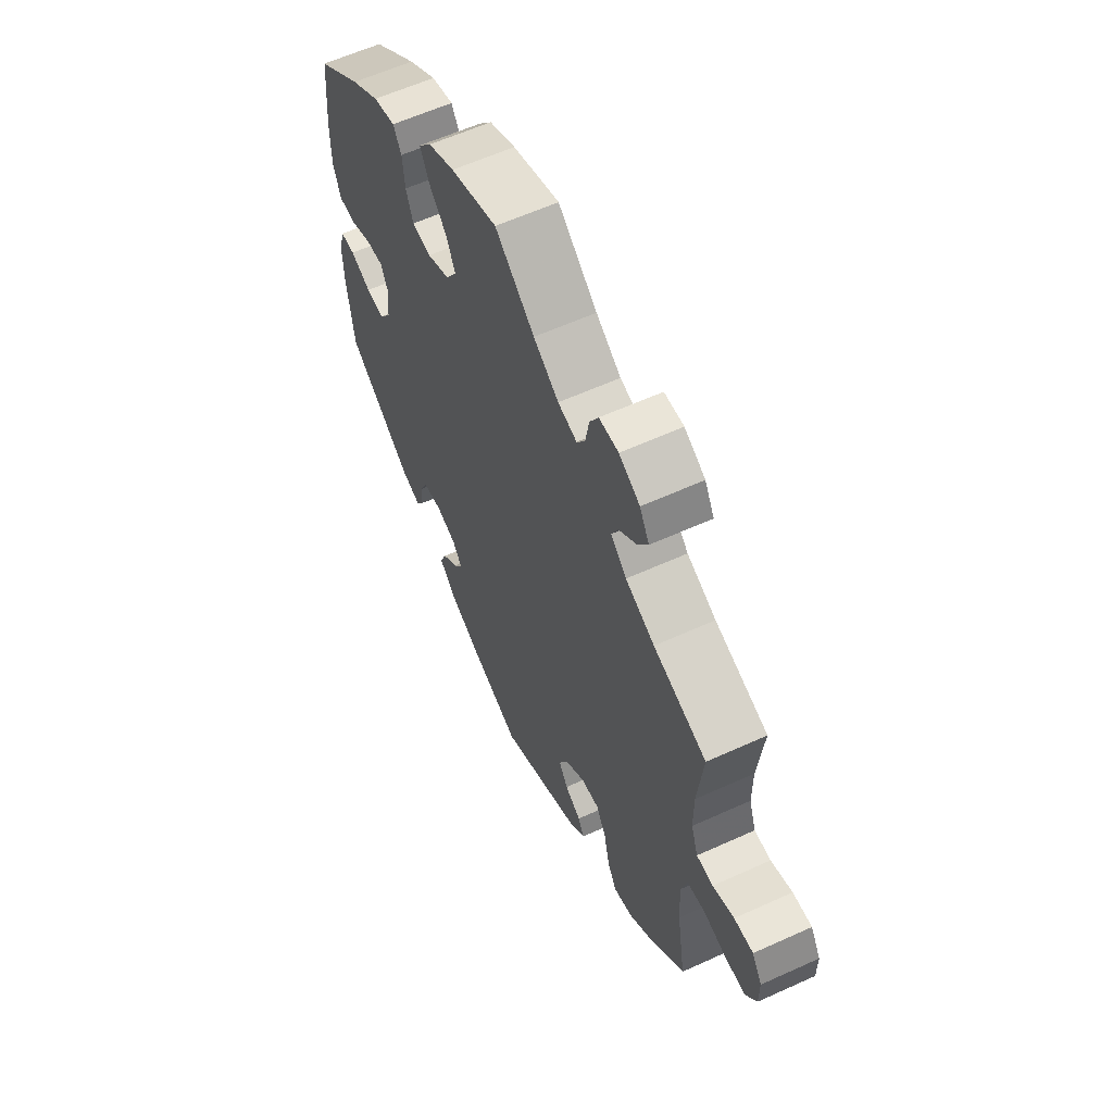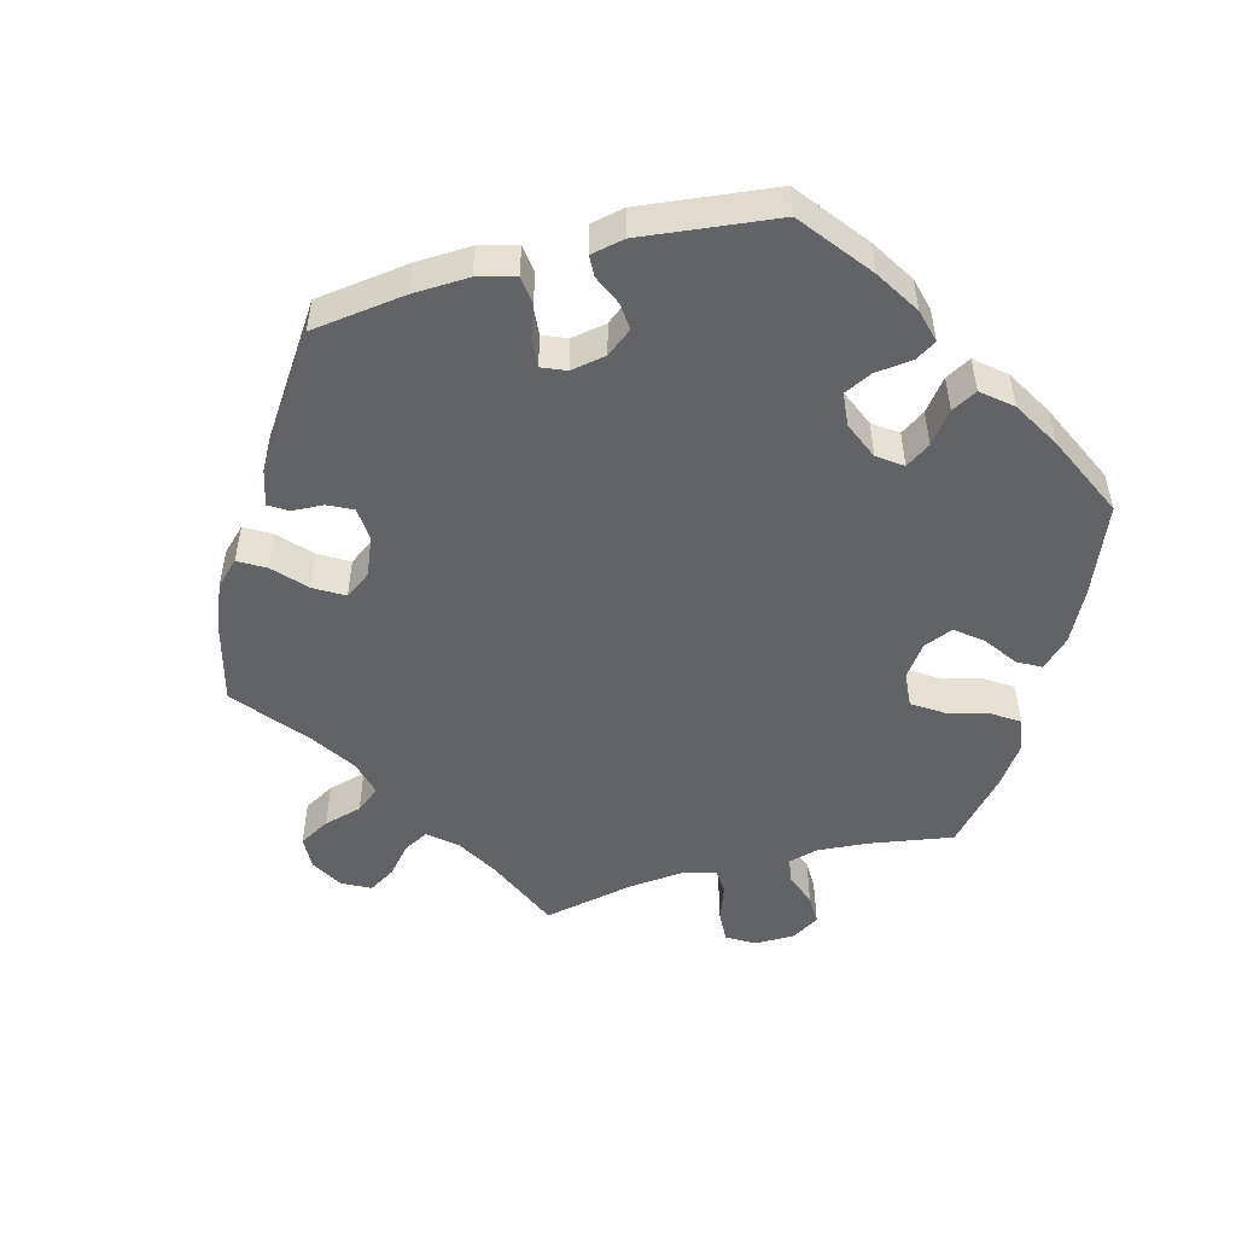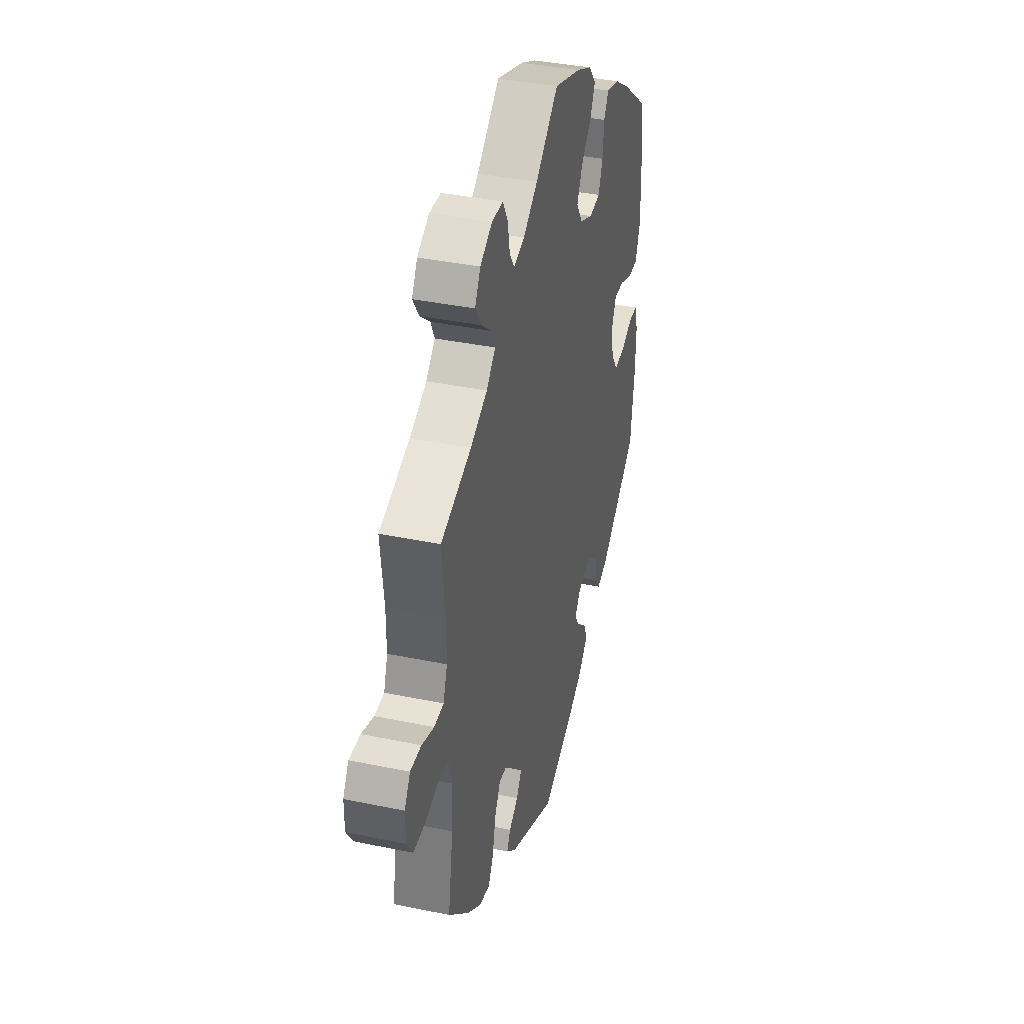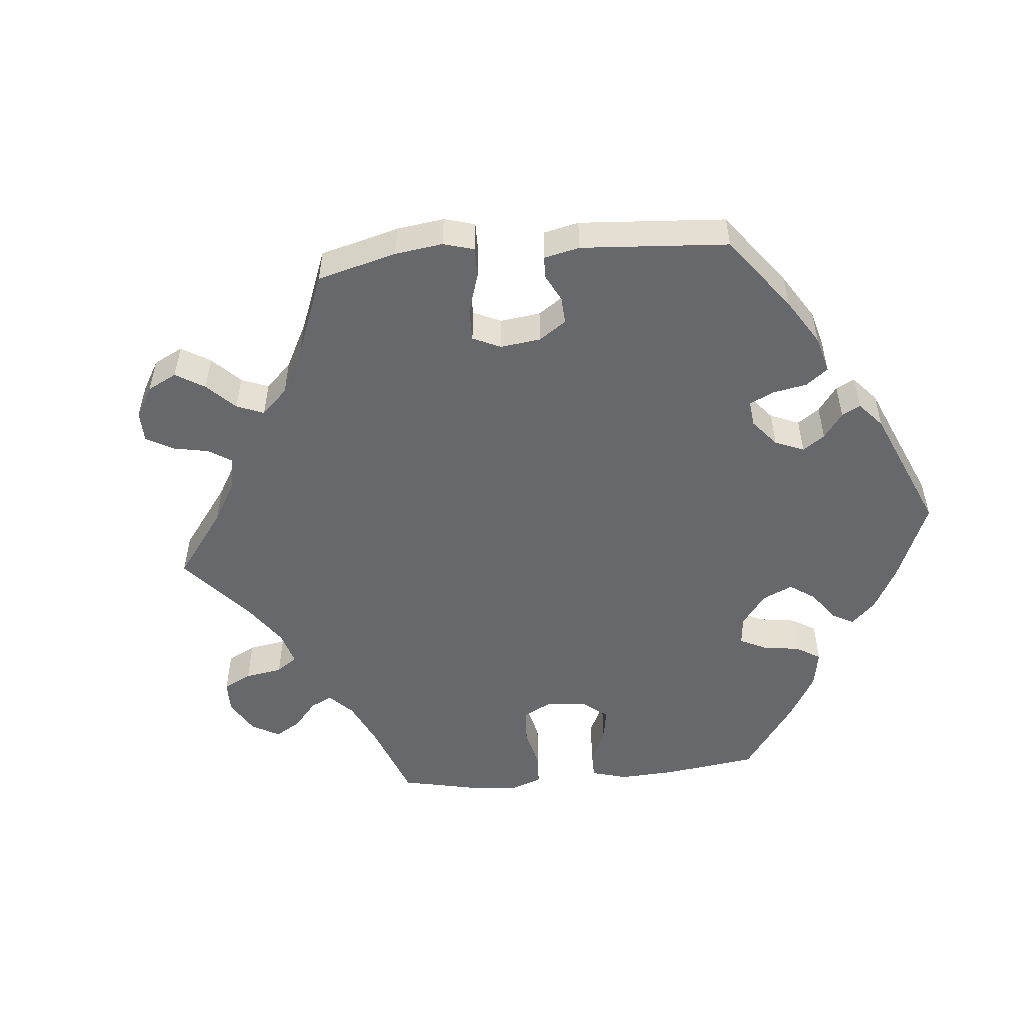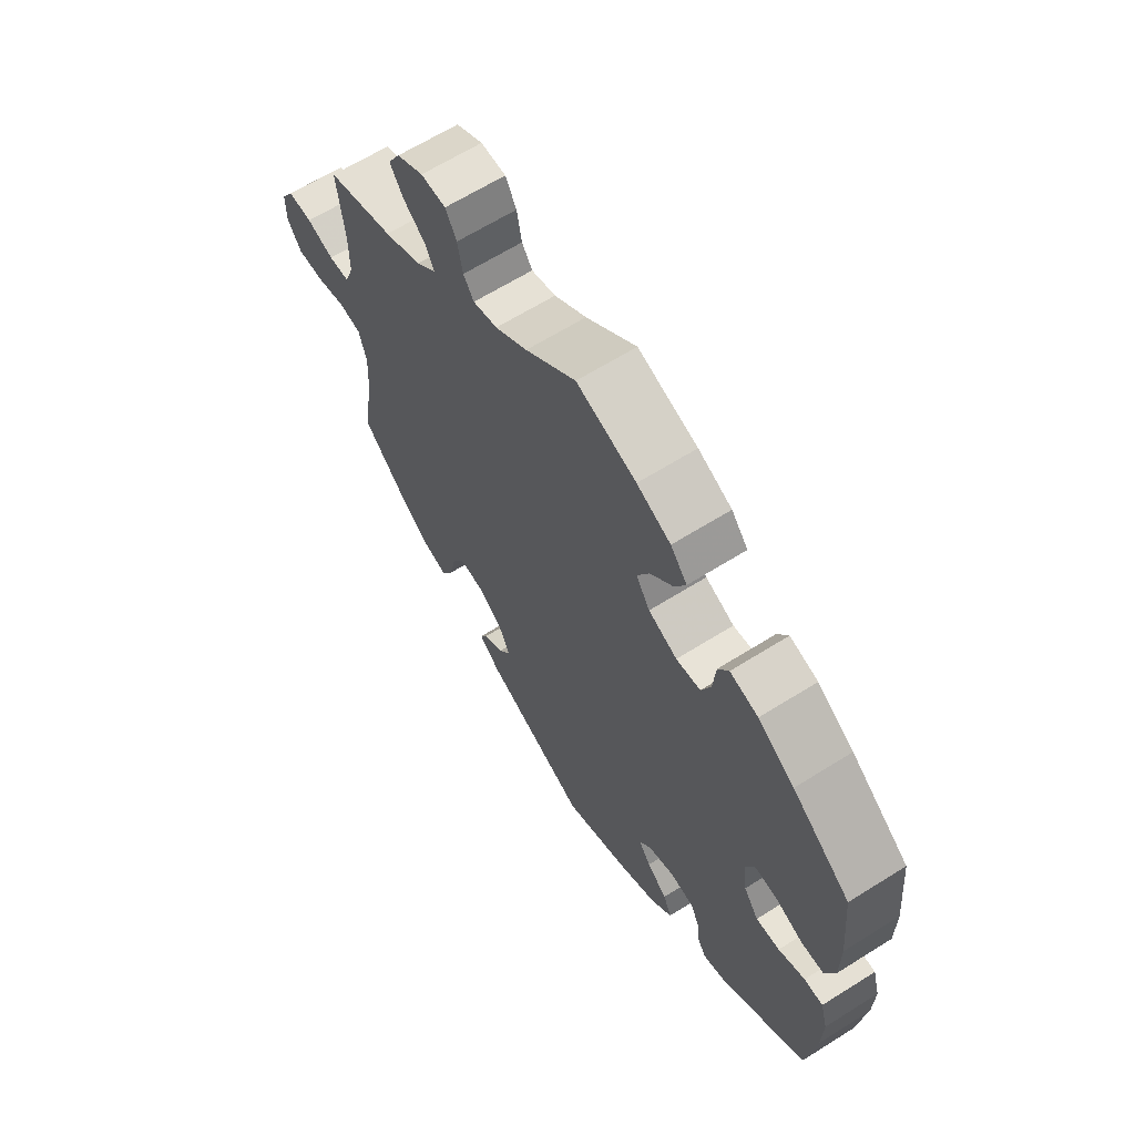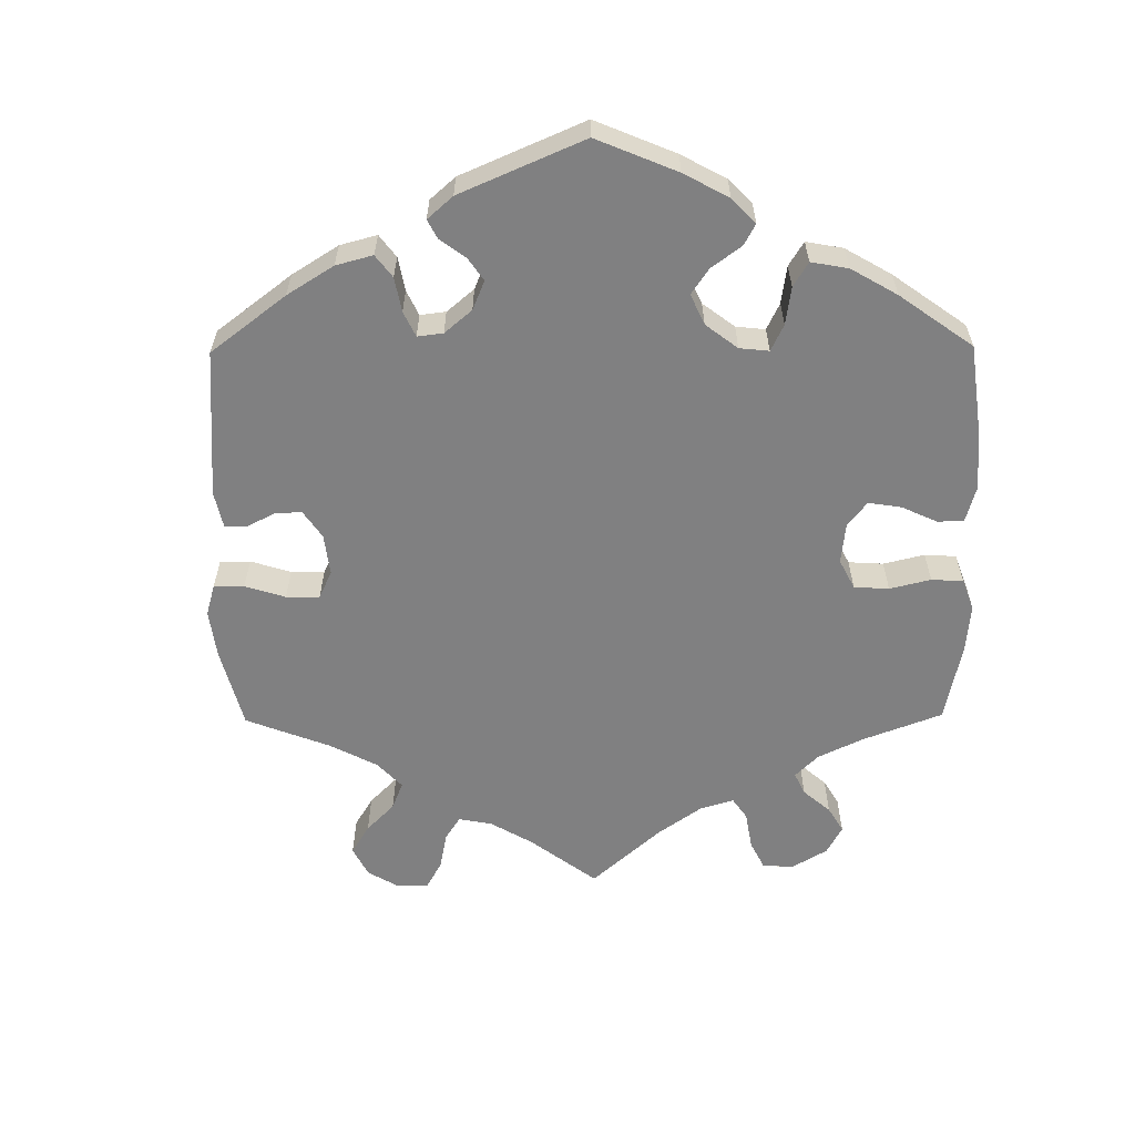
<metadata>
{"format":"obj","ext":"obj","renderer":"f3d","projection":"perspective","resolution":1024,"background":"white","views":[{"elev":60.1,"azim":65.0,"up":"+Z"},{"elev":-50.9,"azim":-134.8,"up":"+Y"},{"elev":38.1,"azim":104.8,"up":"+Z"},{"elev":-52.4,"azim":155.4,"up":"+Y"},{"elev":64.6,"azim":-122.3,"up":"+Z"},{"elev":-60.2,"azim":-119.5,"up":"+Y"}]}
</metadata>
<code>
v 0.419 0.07 -0.37
v 0.365 0.07 -0.412
v 0.321 0.07 -0.423
v 0.3 0.07 -0.386
v 0.287 0.07 -0.328
v 0.264 0.07 -0.287
v 0.221 0.07 -0.291
v 0.175 0.07 -0.326
v 0.155 0.07 -0.368
v 0.176 0.07 -0.4
v 0.213 0.07 -0.424
v 0.227 0.07 -0.451
v 0.189 0.07 -0.486
v 0.001 0.07 -0.578
v -0.121 0.07 -0.527
v -0.189 0.07 -0.491
v -0.227 0.07 -0.453
v -0.212 0.07 -0.417
v -0.175 0.07 -0.385
v -0.153 0.07 -0.353
v -0.175 0.07 -0.324
v -0.222 0.07 -0.307
v -0.266 0.07 -0.313
v -0.282 0.07 -0.347
v -0.287 0.07 -0.392
v -0.303 0.07 -0.417
v -0.348 0.07 -0.402
v -0.5 0.07 -0.289
v -0.516 0.07 -0.167
v -0.518 0.07 -0.095
v -0.505 0.07 -0.049
v -0.471 0.07 -0.048
v -0.423 0.07 -0.069
v -0.38 0.07 -0.072
v -0.353 0.07 -0.034
v -0.346 0.07 0.022
v -0.363 0.07 0.06
v -0.404 0.07 0.057
v -0.454 0.07 0.037
v -0.494 0.07 0.038
v -0.512 0.07 0.088
v -0.512 0.07 0.163
v -0.5 0.07 0.289
v -0.395 0.07 0.37
v -0.329 0.07 0.413
v -0.278 0.07 0.426
v -0.259 0.07 0.394
v -0.254 0.07 0.34
v -0.237 0.07 0.296
v -0.193 0.07 0.29
v -0.141 0.07 0.313
v -0.116 0.07 0.352
v -0.138 0.07 0.396
v -0.179 0.07 0.439
v -0.199 0.07 0.479
v -0.169 0.07 0.515
v -0.108 0.07 0.543
v 0 0.07 0.578
v 0.091 0.07 0.503
v 0.149 0.07 0.463
v 0.193 0.07 0.451
v 0.212 0.07 0.479
v 0.221 0.07 0.528
v 0.241 0.07 0.564
v 0.286 0.07 0.565
v 0.334 0.07 0.538
v 0.356 0.07 0.499
v 0.332 0.07 0.462
v 0.291 0.07 0.428
v 0.276 0.07 0.396
v 0.312 0.07 0.362
v 0.379 0.07 0.331
v 0.501 0.07 0.29
v 0.488 0.07 0.175
v 0.488 0.07 0.107
v 0.504 0.07 0.062
v 0.542 0.07 0.06
v 0.591 0.07 0.077
v 0.635 0.07 0.078
v 0.658 0.07 0.041
v 0.658 0.07 -0.01
v 0.633 0.07 -0.049
v 0.585 0.07 -0.048
v 0.532 0.07 -0.034
v 0.491 0.07 -0.04
v 0.477 0.07 -0.089
v 0.481 0.07 -0.164
v 0.501 0.07 -0.288
v 0.419 0 -0.37
v 0.365 0 -0.412
v 0.321 0 -0.423
v 0.3 0 -0.386
v 0.287 0 -0.328
v 0.264 0 -0.287
v 0.221 0 -0.291
v 0.175 0 -0.326
v 0.155 0 -0.368
v 0.176 0 -0.4
v 0.213 0 -0.424
v 0.227 0 -0.451
v 0.189 0 -0.486
v 0.001 0 -0.578
v -0.121 0 -0.527
v -0.189 0 -0.491
v -0.227 0 -0.453
v -0.212 0 -0.417
v -0.175 0 -0.385
v -0.153 0 -0.353
v -0.175 0 -0.324
v -0.222 0 -0.307
v -0.266 0 -0.313
v -0.282 0 -0.347
v -0.287 0 -0.392
v -0.303 0 -0.417
v -0.348 0 -0.402
v -0.5 0 -0.289
v -0.516 0 -0.167
v -0.518 0 -0.095
v -0.505 0 -0.049
v -0.471 0 -0.048
v -0.423 0 -0.069
v -0.38 0 -0.072
v -0.353 0 -0.034
v -0.346 0 0.022
v -0.363 0 0.06
v -0.404 0 0.057
v -0.454 0 0.037
v -0.494 0 0.038
v -0.512 0 0.088
v -0.512 0 0.163
v -0.5 0 0.289
v -0.395 0 0.37
v -0.329 0 0.413
v -0.278 0 0.426
v -0.259 0 0.394
v -0.254 0 0.34
v -0.237 0 0.296
v -0.193 0 0.29
v -0.141 0 0.313
v -0.116 0 0.352
v -0.138 0 0.396
v -0.179 0 0.439
v -0.199 0 0.479
v -0.169 0 0.515
v -0.108 0 0.543
v 0 0 0.578
v 0.091 0 0.503
v 0.149 0 0.463
v 0.193 0 0.451
v 0.212 0 0.479
v 0.221 0 0.528
v 0.241 0 0.564
v 0.286 0 0.565
v 0.334 0 0.538
v 0.356 0 0.499
v 0.332 0 0.462
v 0.291 0 0.428
v 0.276 0 0.396
v 0.312 0 0.362
v 0.379 0 0.331
v 0.501 0 0.29
v 0.488 0 0.175
v 0.488 0 0.107
v 0.504 0 0.062
v 0.542 0 0.06
v 0.591 0 0.077
v 0.635 0 0.078
v 0.658 0 0.041
v 0.658 0 -0.01
v 0.633 0 -0.049
v 0.585 0 -0.048
v 0.532 0 -0.034
v 0.491 0 -0.04
v 0.477 0 -0.089
v 0.481 0 -0.164
v 0.501 0 -0.288
f 87 88 1 2
f 86 87 2 3
f 85 86 3 4
f 81 82 83 84
f 81 84 85
f 80 81 85
f 77 78 79 80
f 76 77 80 85
f 75 76 85 4
f 72 73 74
f 71 72 74 75
f 70 71 75 4
f 66 67 68 69
f 66 69 70
f 65 66 70
f 62 63 64 65
f 61 62 65 70
f 60 61 70 4
f 56 57 58 59
f 53 54 55 56
f 52 53 56 59
f 51 52 59 60
f 45 46 47 48
f 45 48 49
f 44 45 49
f 43 44 49
f 42 43 49 50
f 38 39 40 41
f 37 38 41 42
f 30 31 32 33
f 30 33 34
f 29 30 34
f 28 29 34
f 27 28 34 35
f 24 25 26 27
f 23 24 27 35
f 16 17 18 19
f 16 19 20
f 15 16 20
f 14 15 20
f 13 14 20
f 10 11 12 13
f 9 10 13 20
f 8 9 20 21
f 60 4 5
f 60 5 6
f 51 60 6 7
f 50 51 7 8
f 37 42 50
f 36 37 50 8
f 22 23 35 36
f 8 21 22 36
f 90 89 176 175
f 91 90 175 174
f 92 91 174 173
f 172 171 170 169
f 173 172 169
f 173 169 168
f 168 167 166 165
f 173 168 165 164
f 92 173 164 163
f 162 161 160
f 163 162 160 159
f 92 163 159 158
f 157 156 155 154
f 158 157 154
f 158 154 153
f 153 152 151 150
f 158 153 150 149
f 92 158 149 148
f 147 146 145 144
f 144 143 142 141
f 147 144 141 140
f 148 147 140 139
f 136 135 134 133
f 137 136 133
f 137 133 132
f 137 132 131
f 138 137 131 130
f 129 128 127 126
f 130 129 126 125
f 121 120 119 118
f 122 121 118
f 122 118 117
f 122 117 116
f 123 122 116 115
f 115 114 113 112
f 123 115 112 111
f 107 106 105 104
f 108 107 104
f 108 104 103
f 108 103 102
f 108 102 101
f 101 100 99 98
f 108 101 98 97
f 109 108 97 96
f 93 92 148
f 94 93 148
f 95 94 148 139
f 96 95 139 138
f 138 130 125
f 96 138 125 124
f 124 123 111 110
f 124 110 109 96
f 1 89 90 2
f 2 90 91 3
f 3 91 92 4
f 4 92 93 5
f 5 93 94 6
f 6 94 95 7
f 7 95 96 8
f 8 96 97 9
f 9 97 98 10
f 10 98 99 11
f 11 99 100 12
f 12 100 101 13
f 13 101 102 14
f 14 102 103 15
f 15 103 104 16
f 16 104 105 17
f 17 105 106 18
f 18 106 107 19
f 19 107 108 20
f 20 108 109 21
f 21 109 110 22
f 22 110 111 23
f 23 111 112 24
f 24 112 113 25
f 25 113 114 26
f 26 114 115 27
f 27 115 116 28
f 28 116 117 29
f 29 117 118 30
f 30 118 119 31
f 31 119 120 32
f 32 120 121 33
f 33 121 122 34
f 34 122 123 35
f 35 123 124 36
f 36 124 125 37
f 37 125 126 38
f 38 126 127 39
f 39 127 128 40
f 40 128 129 41
f 41 129 130 42
f 42 130 131 43
f 43 131 132 44
f 44 132 133 45
f 45 133 134 46
f 46 134 135 47
f 47 135 136 48
f 48 136 137 49
f 49 137 138 50
f 50 138 139 51
f 51 139 140 52
f 52 140 141 53
f 53 141 142 54
f 54 142 143 55
f 55 143 144 56
f 56 144 145 57
f 57 145 146 58
f 58 146 147 59
f 59 147 148 60
f 60 148 149 61
f 61 149 150 62
f 62 150 151 63
f 63 151 152 64
f 64 152 153 65
f 65 153 154 66
f 66 154 155 67
f 67 155 156 68
f 68 156 157 69
f 69 157 158 70
f 70 158 159 71
f 71 159 160 72
f 72 160 161 73
f 73 161 162 74
f 74 162 163 75
f 75 163 164 76
f 76 164 165 77
f 77 165 166 78
f 78 166 167 79
f 79 167 168 80
f 80 168 169 81
f 81 169 170 82
f 82 170 171 83
f 83 171 172 84
f 84 172 173 85
f 85 173 174 86
f 86 174 175 87
f 87 175 176 88
f 88 176 89 1

</code>
